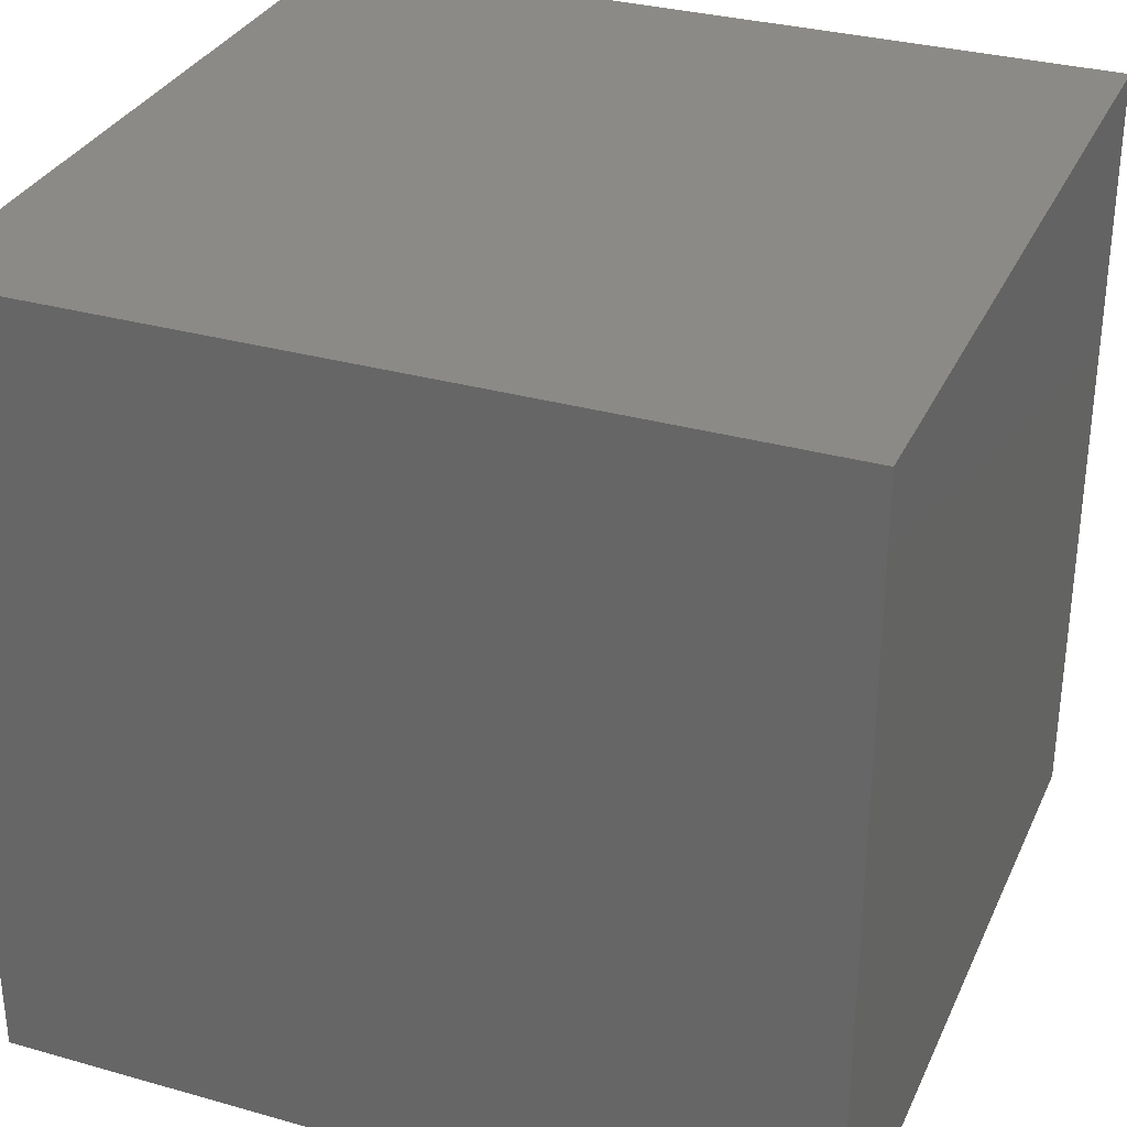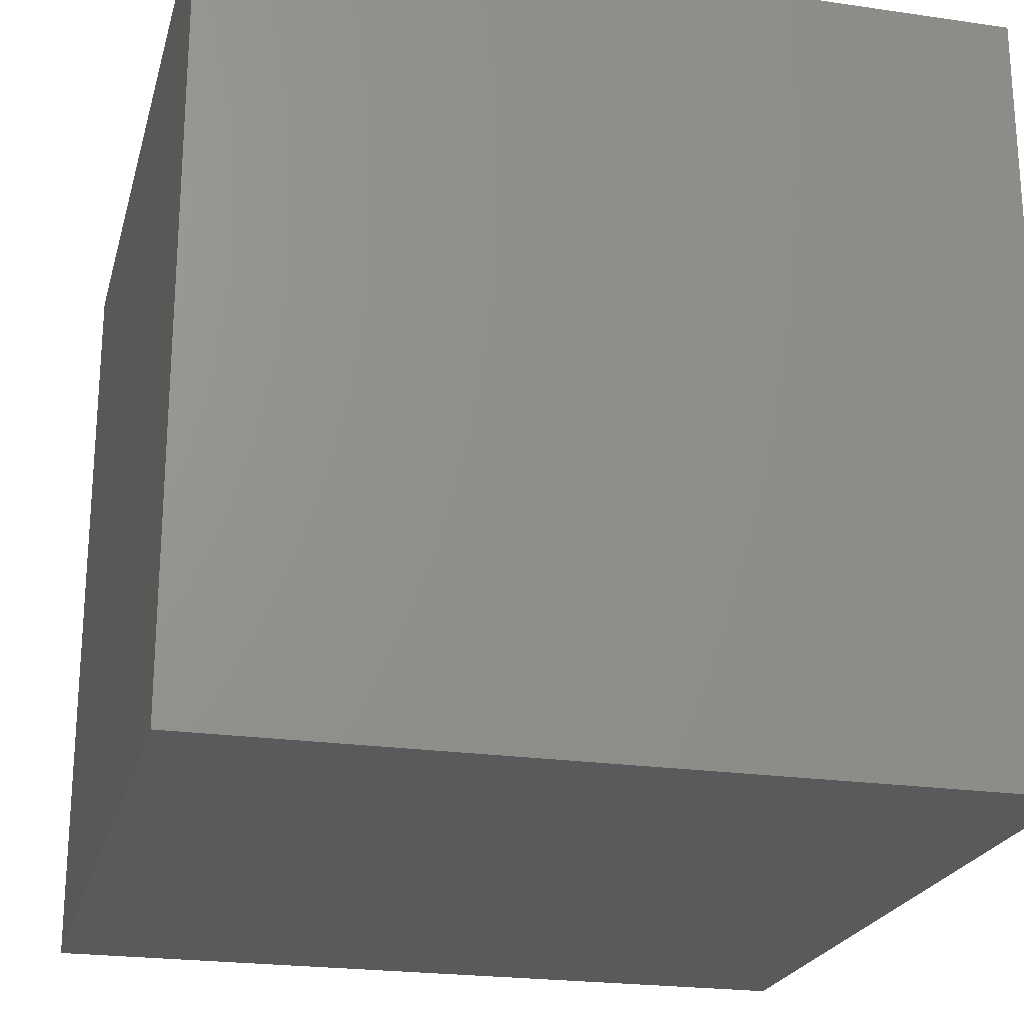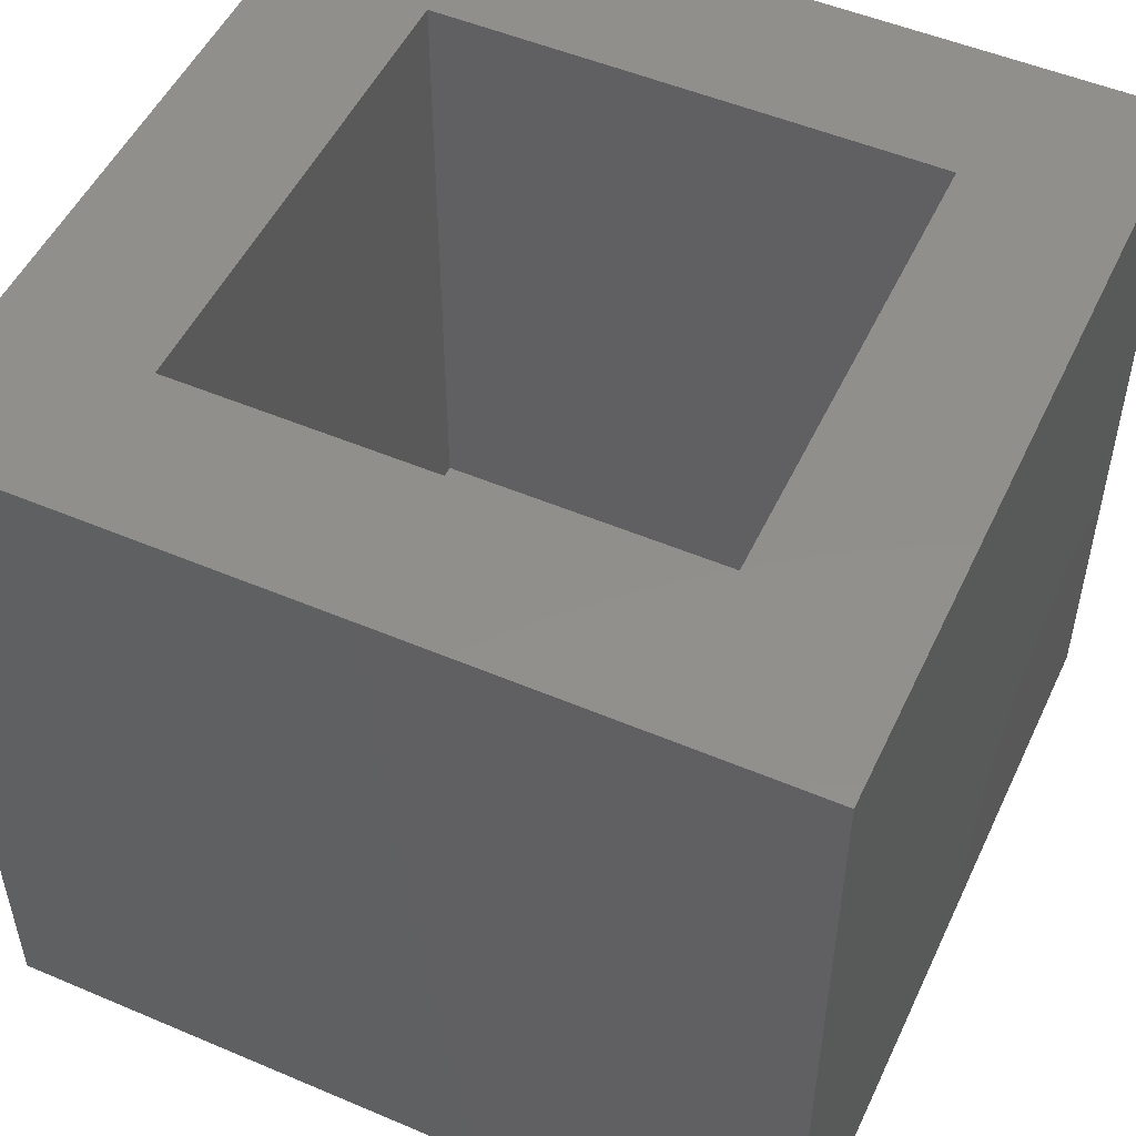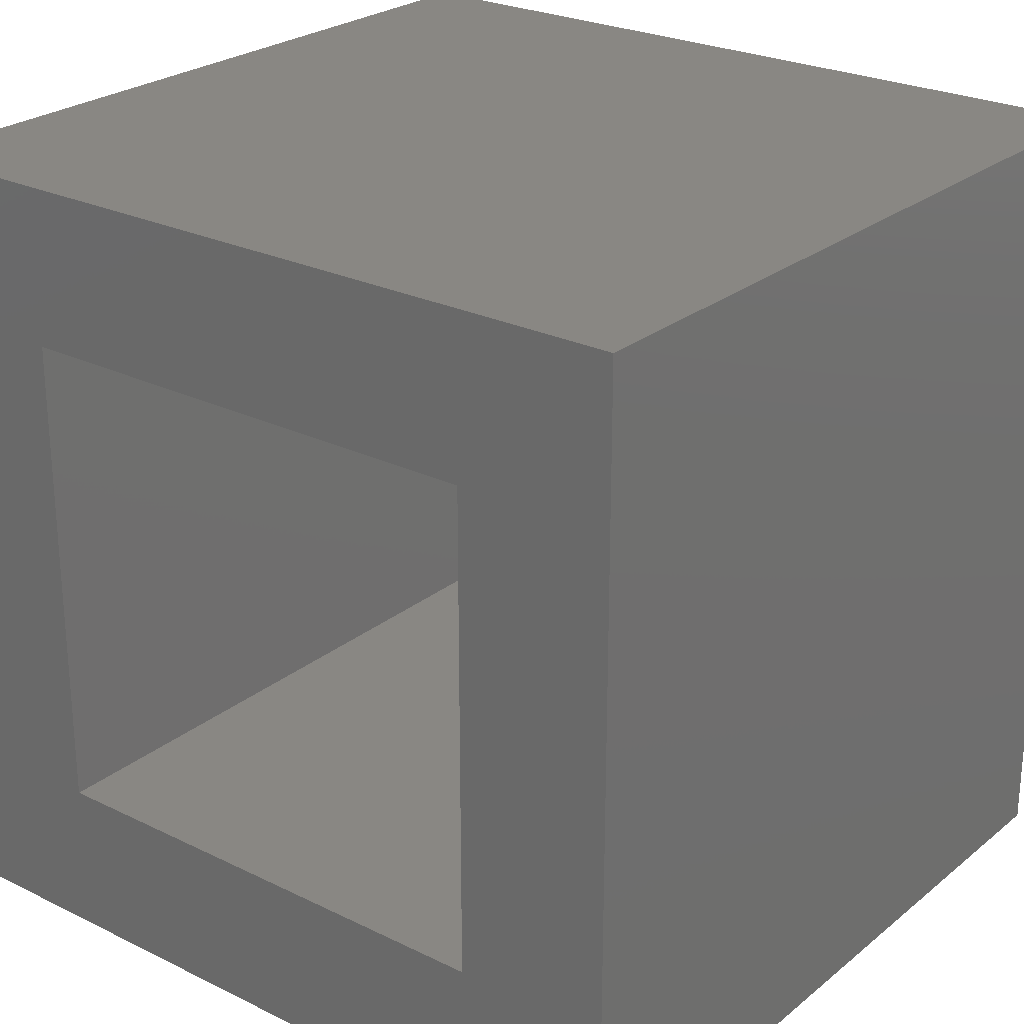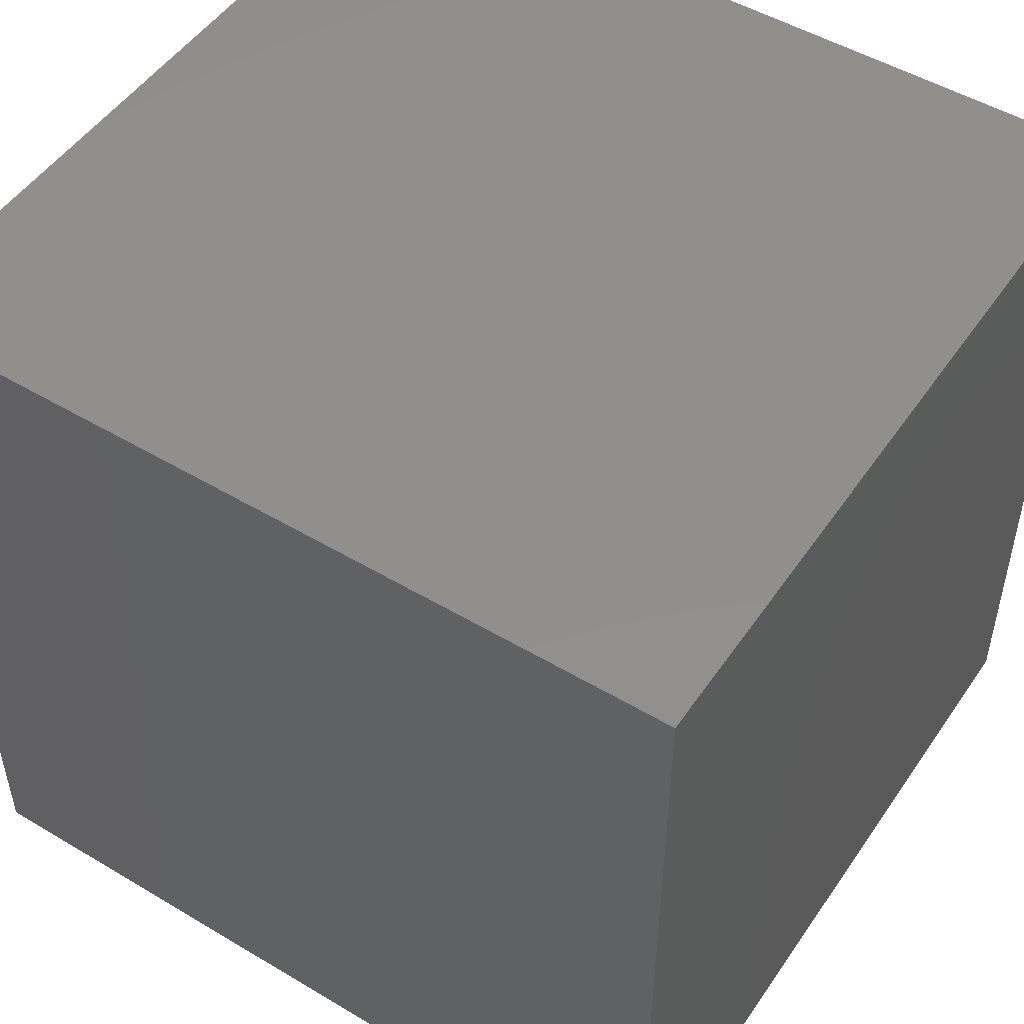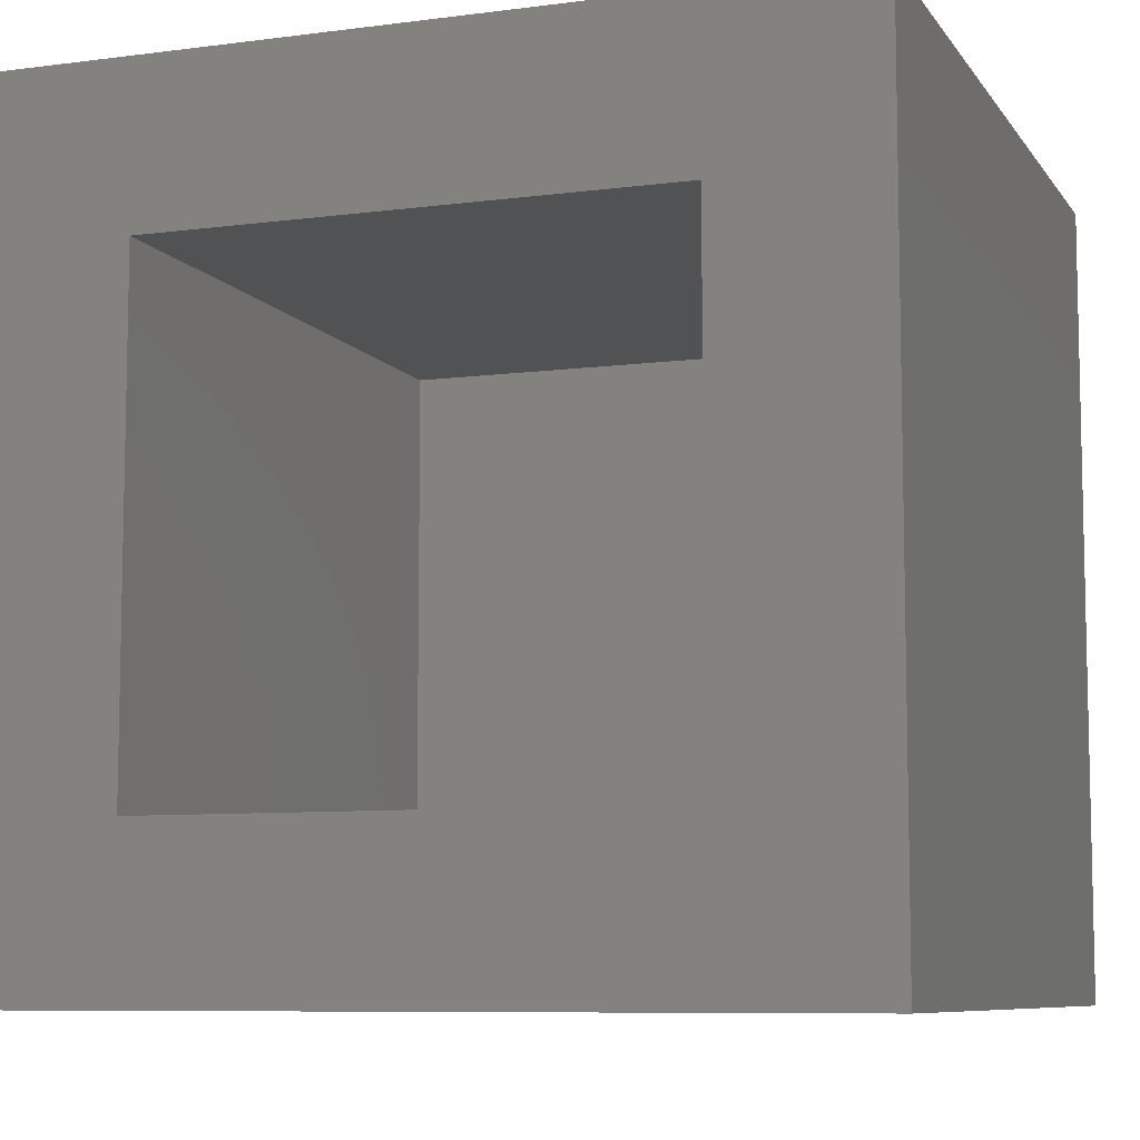
<metadata>
{"format":"stl","ext":"stl","renderer":"f3d","projection":"perspective","resolution":1024,"background":"white","views":[{"elev":31.8,"azim":21.7,"up":"+Z"},{"elev":-22.5,"azim":75.9,"up":"+Y"},{"elev":51.2,"azim":24.8,"up":"+Y"},{"elev":25.3,"azim":-141.8,"up":"+Z"},{"elev":50.2,"azim":33.2,"up":"+Z"},{"elev":-8.1,"azim":-160.1,"up":"+Z"}]}
</metadata>
<code>
# stl→obj: 16 verts, 28 faces
v -0.03125 0 0.7656
v 0.125 0 0.6094
v -0.03125 0 -0.03125
v 0.125 0 0.125
v 0.7812 0 -0.03125
v 0.625 0 0.125
v 0.7812 0 0.7656
v 0.625 0 0.6094
v 0.625 -0.625 0.6094
v 0.625 -0.625 0.125
v 0.125 -0.625 0.6094
v 0.125 -0.625 0.125
v -0.03125 -0.7812 0.7656
v -0.03125 -0.7812 -0.03125
v 0.7812 -0.7812 0.7656
v 0.7812 -0.7812 -0.03125
f 1 2 3
f 3 2 4
f 3 4 5
f 5 4 6
f 5 6 7
f 7 6 8
f 7 8 1
f 1 8 2
f 9 8 10
f 10 8 6
f 2 11 4
f 4 11 12
f 12 10 4
f 4 10 6
f 11 2 9
f 9 2 8
f 13 14 15
f 15 14 16
f 16 5 15
f 15 5 7
f 3 14 1
f 1 14 13
f 3 5 14
f 14 5 16
f 1 13 7
f 7 13 15
f 11 9 12
f 12 9 10

</code>
